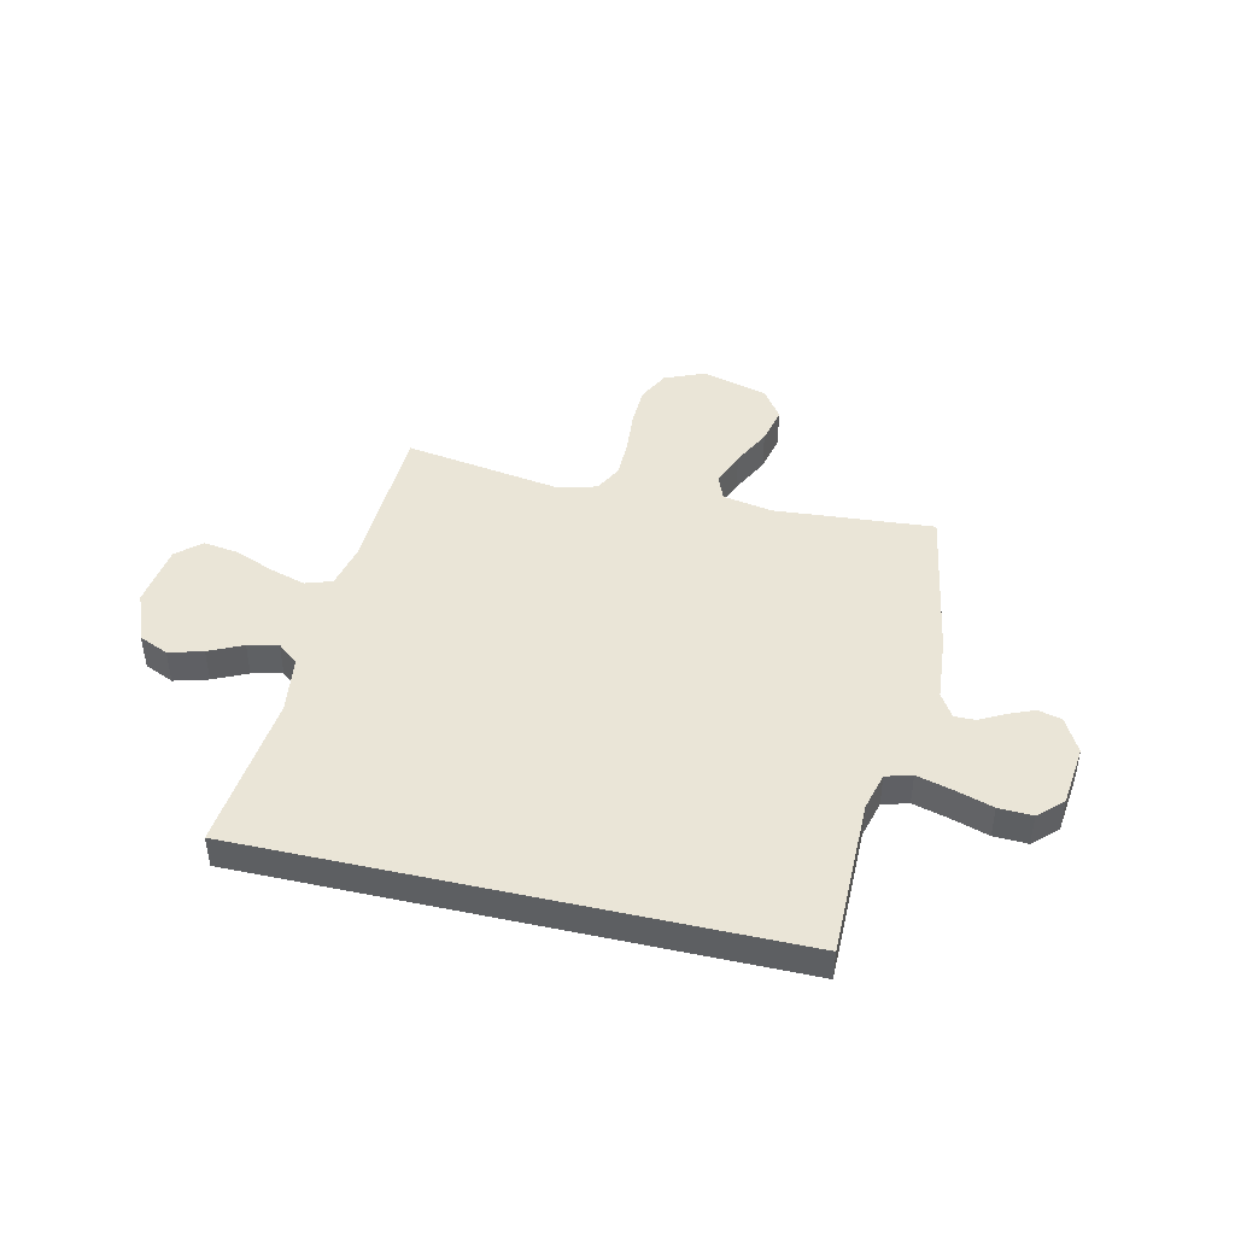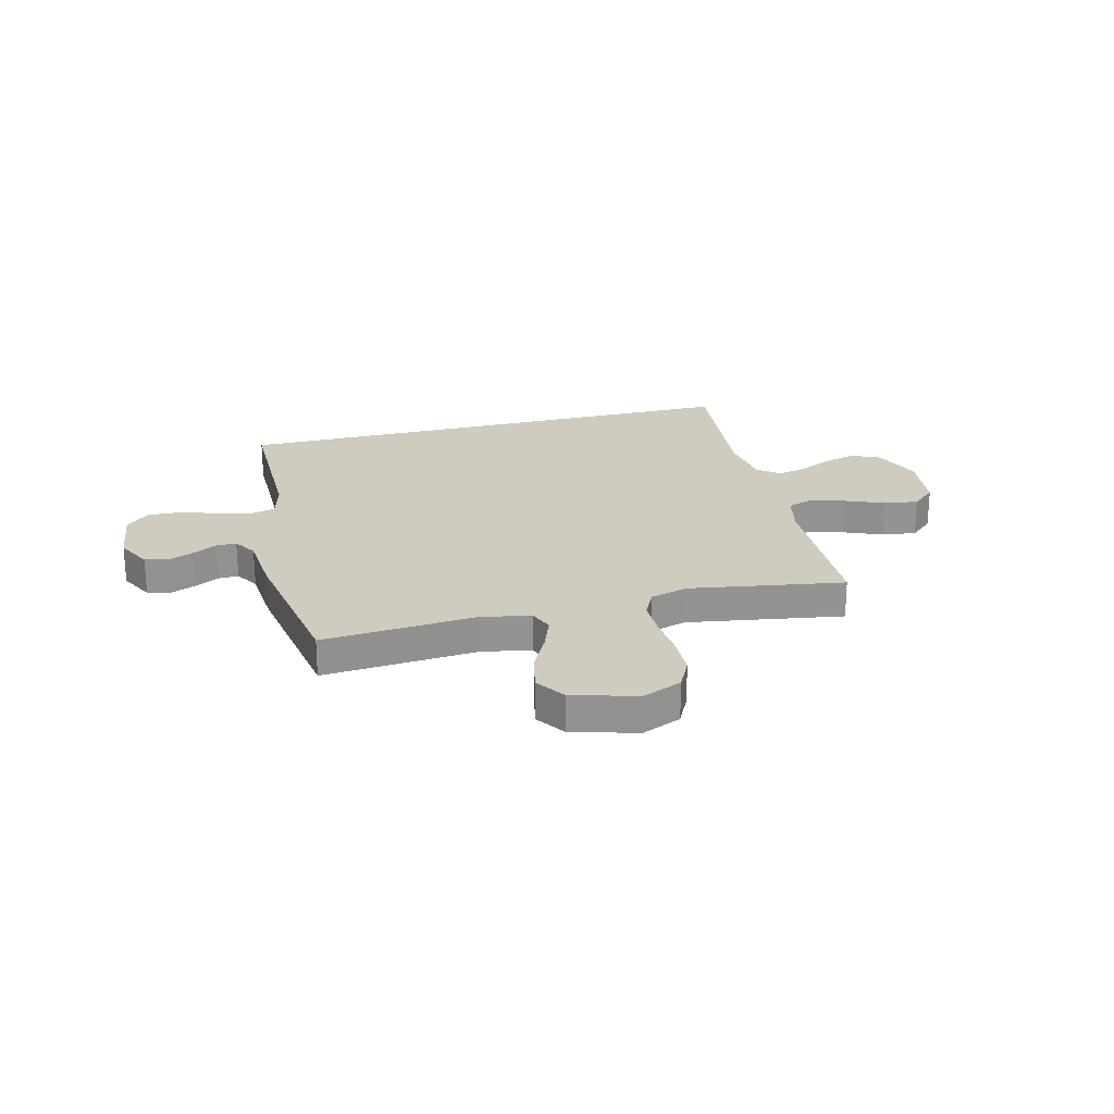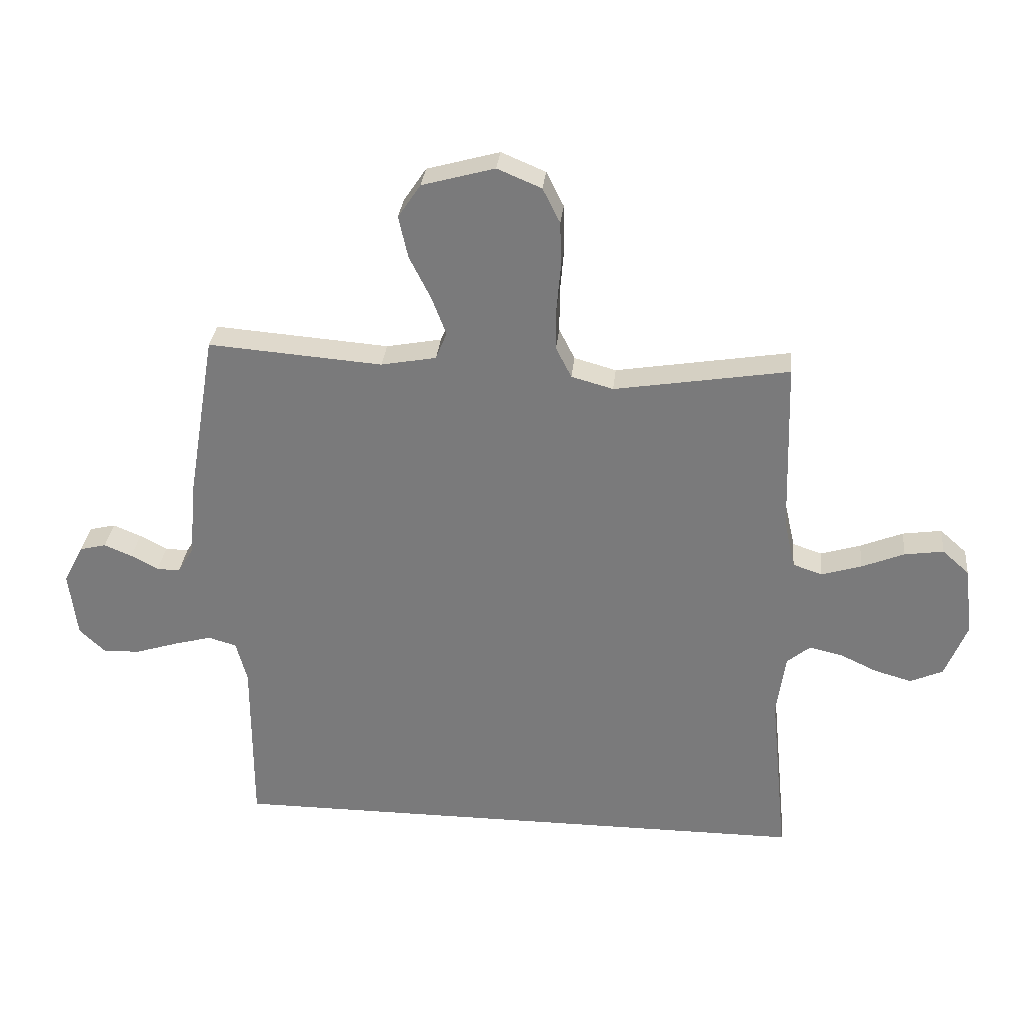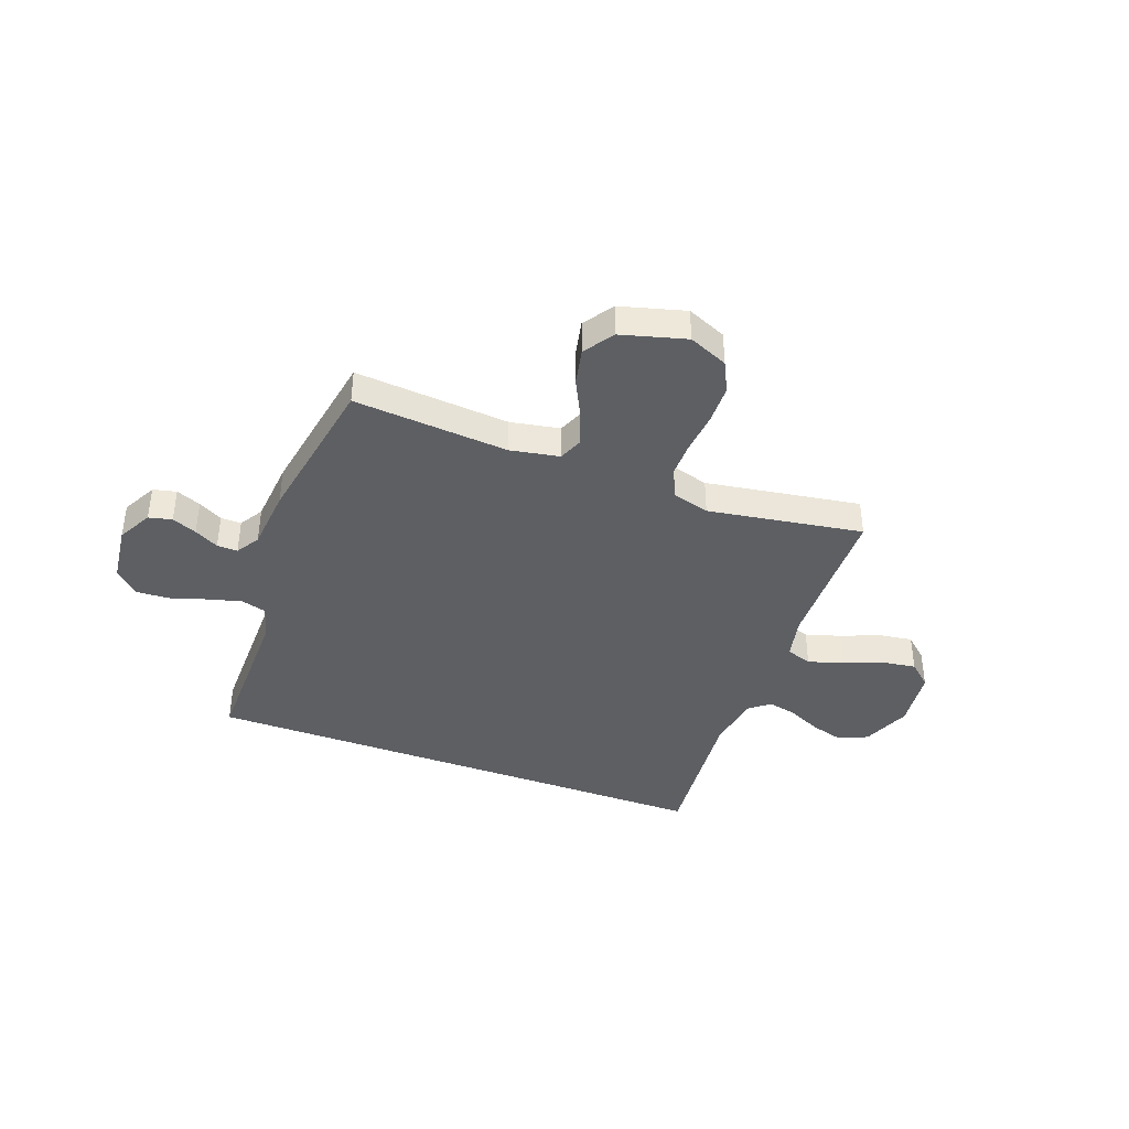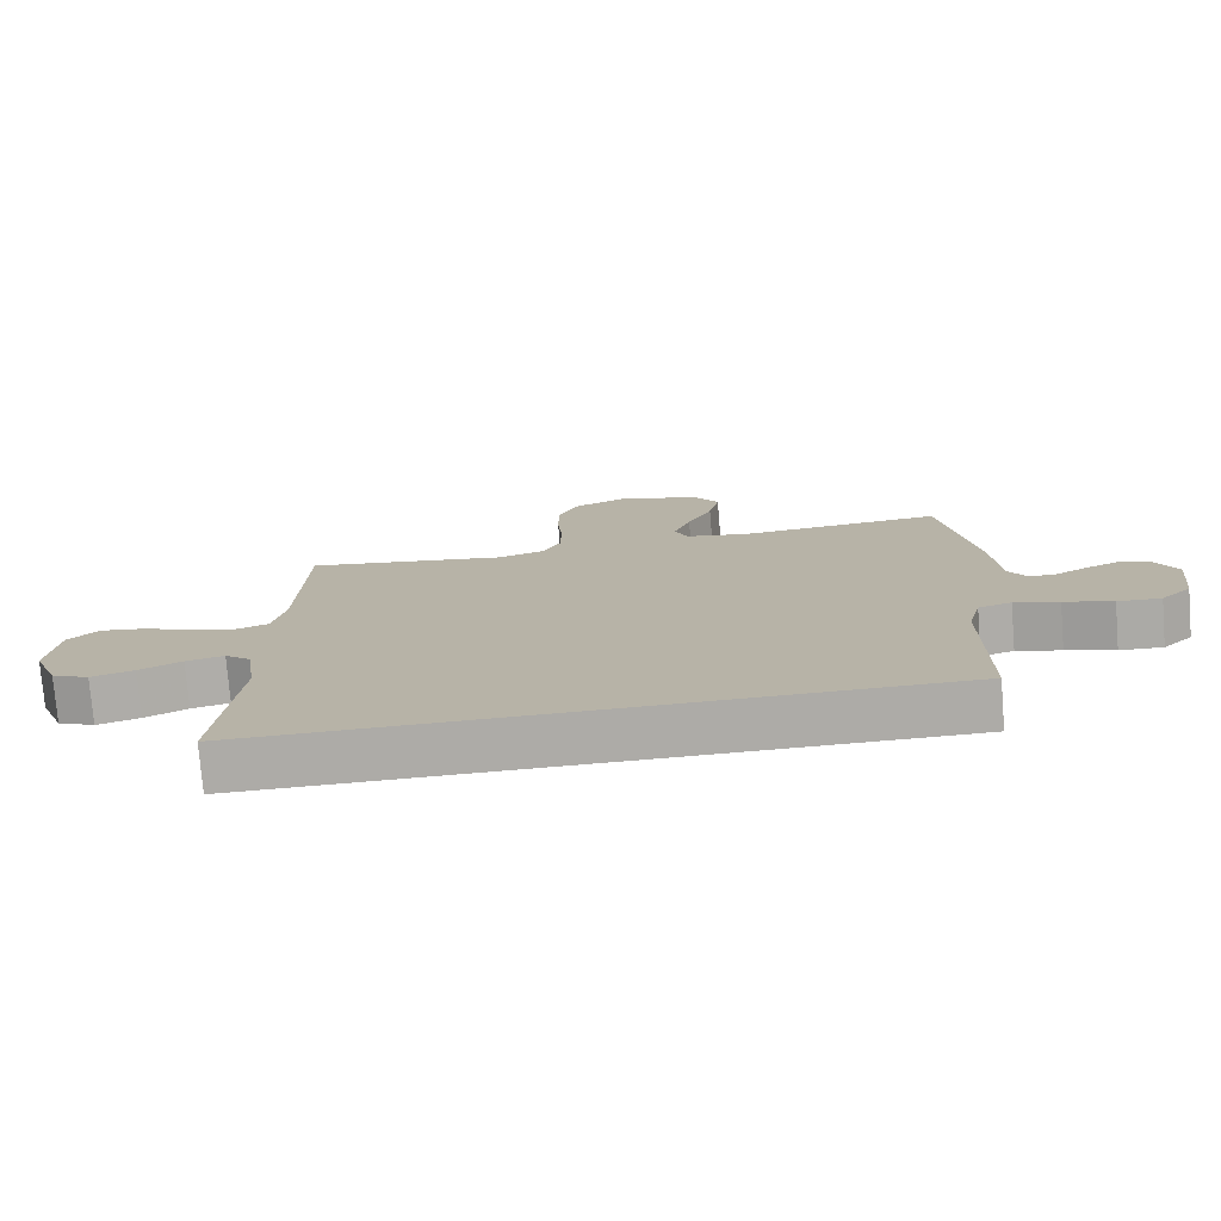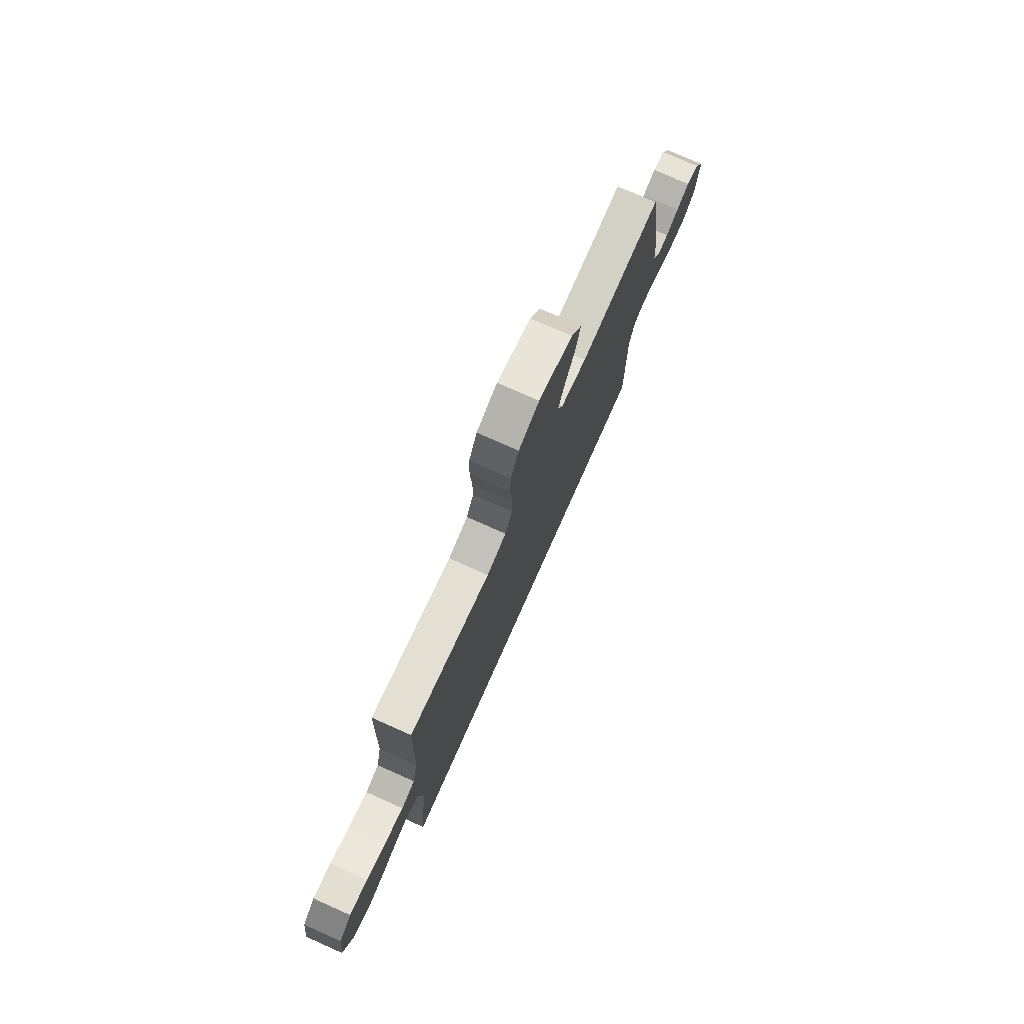
<metadata>
{"format":"obj","ext":"obj","renderer":"f3d","projection":"perspective","resolution":1024,"background":"white","views":[{"elev":44.2,"azim":-167.1,"up":"+Y"},{"elev":23.7,"azim":-14.3,"up":"+Y"},{"elev":31.1,"azim":5.8,"up":"+Z"},{"elev":-39.9,"azim":-20.6,"up":"+Y"},{"elev":-76.4,"azim":-175.3,"up":"+Z"},{"elev":76.1,"azim":114.0,"up":"+Z"}]}
</metadata>
<code>
v -0.474 0.07 -0.5
v -0.474 0.07 -0.2
v -0.493 0.07 -0.128
v -0.542 0.07 -0.114
v -0.608 0.07 -0.132
v -0.68 0.07 -0.155
v -0.744 0.07 -0.158
v -0.789 0.07 -0.115
v -0.803 0.07 0
v -0.768 0.07 0.067
v -0.723 0.07 0.078
v -0.675 0.07 0.058
v -0.628 0.07 0.033
v -0.588 0.07 0.032
v -0.56 0.07 0.078
v -0.55 0.07 0.2
v -0.5 0.07 0.5
v -0.2 0.07 0.477
v -0.105 0.07 0.495
v -0.086 0.07 0.542
v -0.111 0.07 0.608
v -0.148 0.07 0.682
v -0.164 0.07 0.754
v -0.125 0.07 0.812
v 0 0.07 0.847
v 0.076 0.07 0.815
v 0.106 0.07 0.755
v 0.108 0.07 0.678
v 0.101 0.07 0.597
v 0.101 0.07 0.524
v 0.128 0.07 0.471
v 0.2 0.07 0.451
v 0.5 0.07 0.5
v 0.509 0.07 0.2
v 0.528 0.07 0.116
v 0.578 0.07 0.099
v 0.647 0.07 0.12
v 0.72 0.07 0.15
v 0.787 0.07 0.16
v 0.833 0.07 0.119
v 0.848 0.07 0
v 0.81 0.07 -0.095
v 0.754 0.07 -0.12
v 0.69 0.07 -0.102
v 0.626 0.07 -0.072
v 0.569 0.07 -0.059
v 0.529 0.07 -0.092
v 0.514 0.07 -0.2
v 0.544 0.07 -0.5
v -0.474 0 -0.5
v -0.474 0 -0.2
v -0.493 0 -0.128
v -0.542 0 -0.114
v -0.608 0 -0.132
v -0.68 0 -0.155
v -0.744 0 -0.158
v -0.789 0 -0.115
v -0.803 0 0
v -0.768 0 0.067
v -0.723 0 0.078
v -0.675 0 0.058
v -0.628 0 0.033
v -0.588 0 0.032
v -0.56 0 0.078
v -0.55 0 0.2
v -0.5 0 0.5
v -0.2 0 0.477
v -0.105 0 0.495
v -0.086 0 0.542
v -0.111 0 0.608
v -0.148 0 0.682
v -0.164 0 0.754
v -0.125 0 0.812
v 0 0 0.847
v 0.076 0 0.815
v 0.106 0 0.755
v 0.108 0 0.678
v 0.101 0 0.597
v 0.101 0 0.524
v 0.128 0 0.471
v 0.2 0 0.451
v 0.5 0 0.5
v 0.509 0 0.2
v 0.528 0 0.116
v 0.578 0 0.099
v 0.647 0 0.12
v 0.72 0 0.15
v 0.787 0 0.16
v 0.833 0 0.119
v 0.848 0 0
v 0.81 0 -0.095
v 0.754 0 -0.12
v 0.69 0 -0.102
v 0.626 0 -0.072
v 0.569 0 -0.059
v 0.529 0 -0.092
v 0.514 0 -0.2
v 0.544 0 -0.5
f 48 49 1 2
f 47 48 2 3
f 46 47 3 4
f 42 43 44 45
f 42 45 46
f 41 42 46
f 40 41 46 4
f 37 38 39 40
f 36 37 40
f 32 33 34
f 31 32 34 35
f 26 27 28 29
f 26 29 30
f 25 26 30
f 24 25 30
f 21 22 23 24
f 20 21 24 30
f 19 20 30 31
f 15 16 17 18
f 14 15 18 19
f 10 11 12 13
f 8 9 10 13
f 8 13 14
f 5 6 7 8
f 4 5 8 14
f 36 40 4
f 35 36 4 14
f 14 19 31 35
f 51 50 98 97
f 52 51 97 96
f 53 52 96 95
f 94 93 92 91
f 95 94 91
f 95 91 90
f 53 95 90 89
f 89 88 87 86
f 89 86 85
f 83 82 81
f 84 83 81 80
f 78 77 76 75
f 79 78 75
f 79 75 74
f 79 74 73
f 73 72 71 70
f 79 73 70 69
f 80 79 69 68
f 67 66 65 64
f 68 67 64 63
f 62 61 60 59
f 62 59 58 57
f 63 62 57
f 57 56 55 54
f 63 57 54 53
f 53 89 85
f 63 53 85 84
f 84 80 68 63
f 1 50 51 2
f 2 51 52 3
f 3 52 53 4
f 4 53 54 5
f 5 54 55 6
f 6 55 56 7
f 7 56 57 8
f 8 57 58 9
f 9 58 59 10
f 10 59 60 11
f 11 60 61 12
f 12 61 62 13
f 13 62 63 14
f 14 63 64 15
f 15 64 65 16
f 16 65 66 17
f 17 66 67 18
f 18 67 68 19
f 19 68 69 20
f 20 69 70 21
f 21 70 71 22
f 22 71 72 23
f 23 72 73 24
f 24 73 74 25
f 25 74 75 26
f 26 75 76 27
f 27 76 77 28
f 28 77 78 29
f 29 78 79 30
f 30 79 80 31
f 31 80 81 32
f 32 81 82 33
f 33 82 83 34
f 34 83 84 35
f 35 84 85 36
f 36 85 86 37
f 37 86 87 38
f 38 87 88 39
f 39 88 89 40
f 40 89 90 41
f 41 90 91 42
f 42 91 92 43
f 43 92 93 44
f 44 93 94 45
f 45 94 95 46
f 46 95 96 47
f 47 96 97 48
f 48 97 98 49
f 49 98 50 1

</code>
